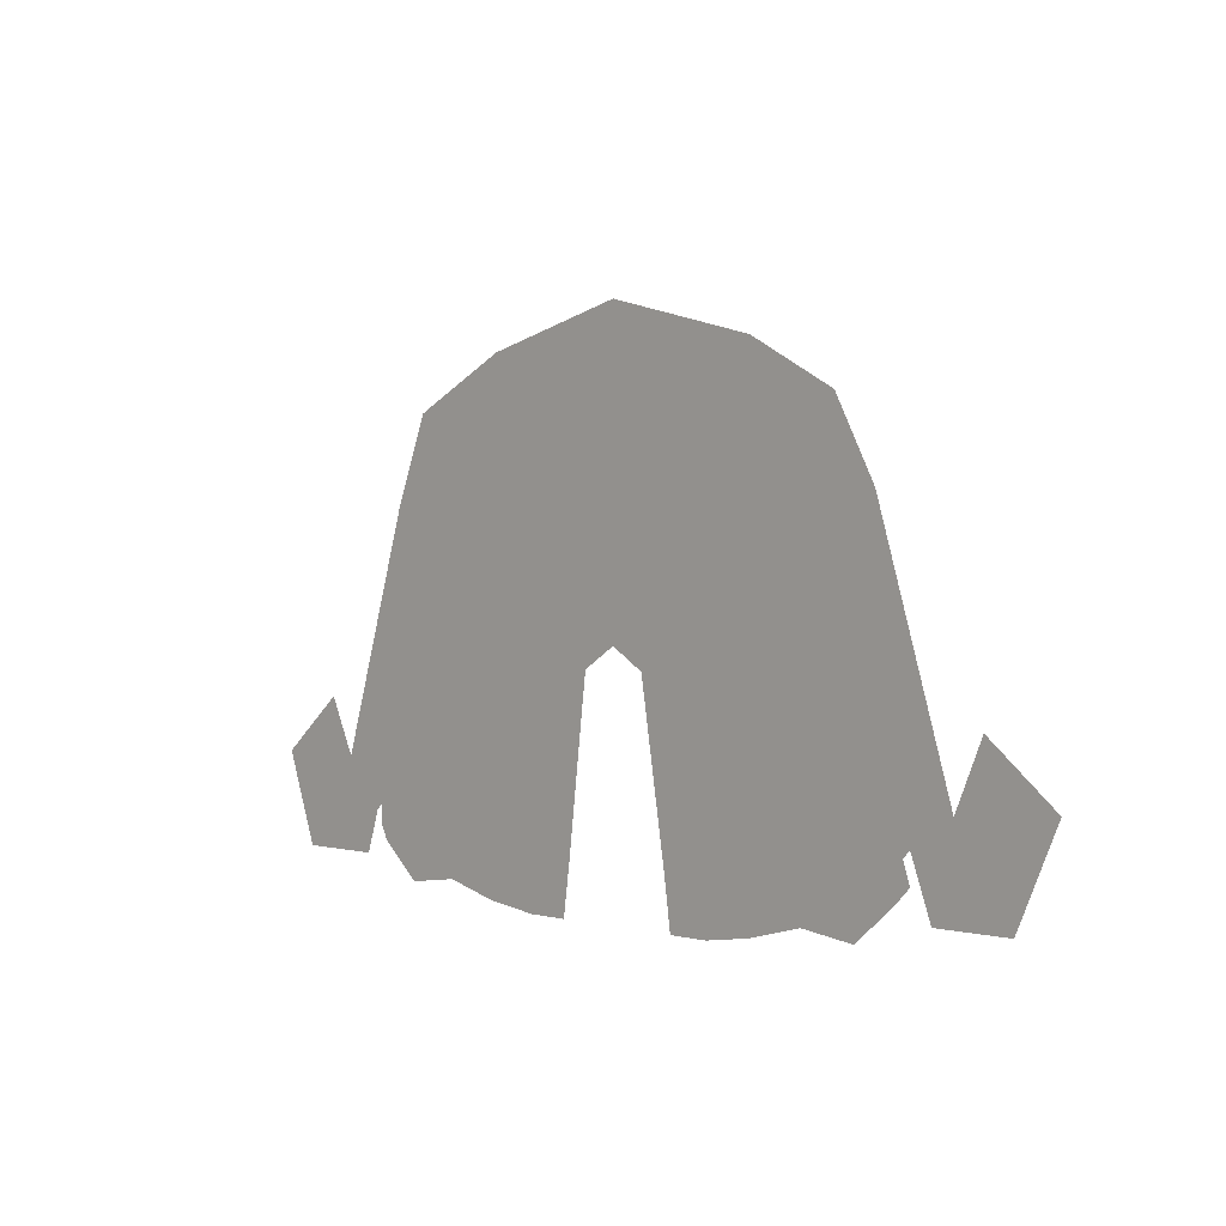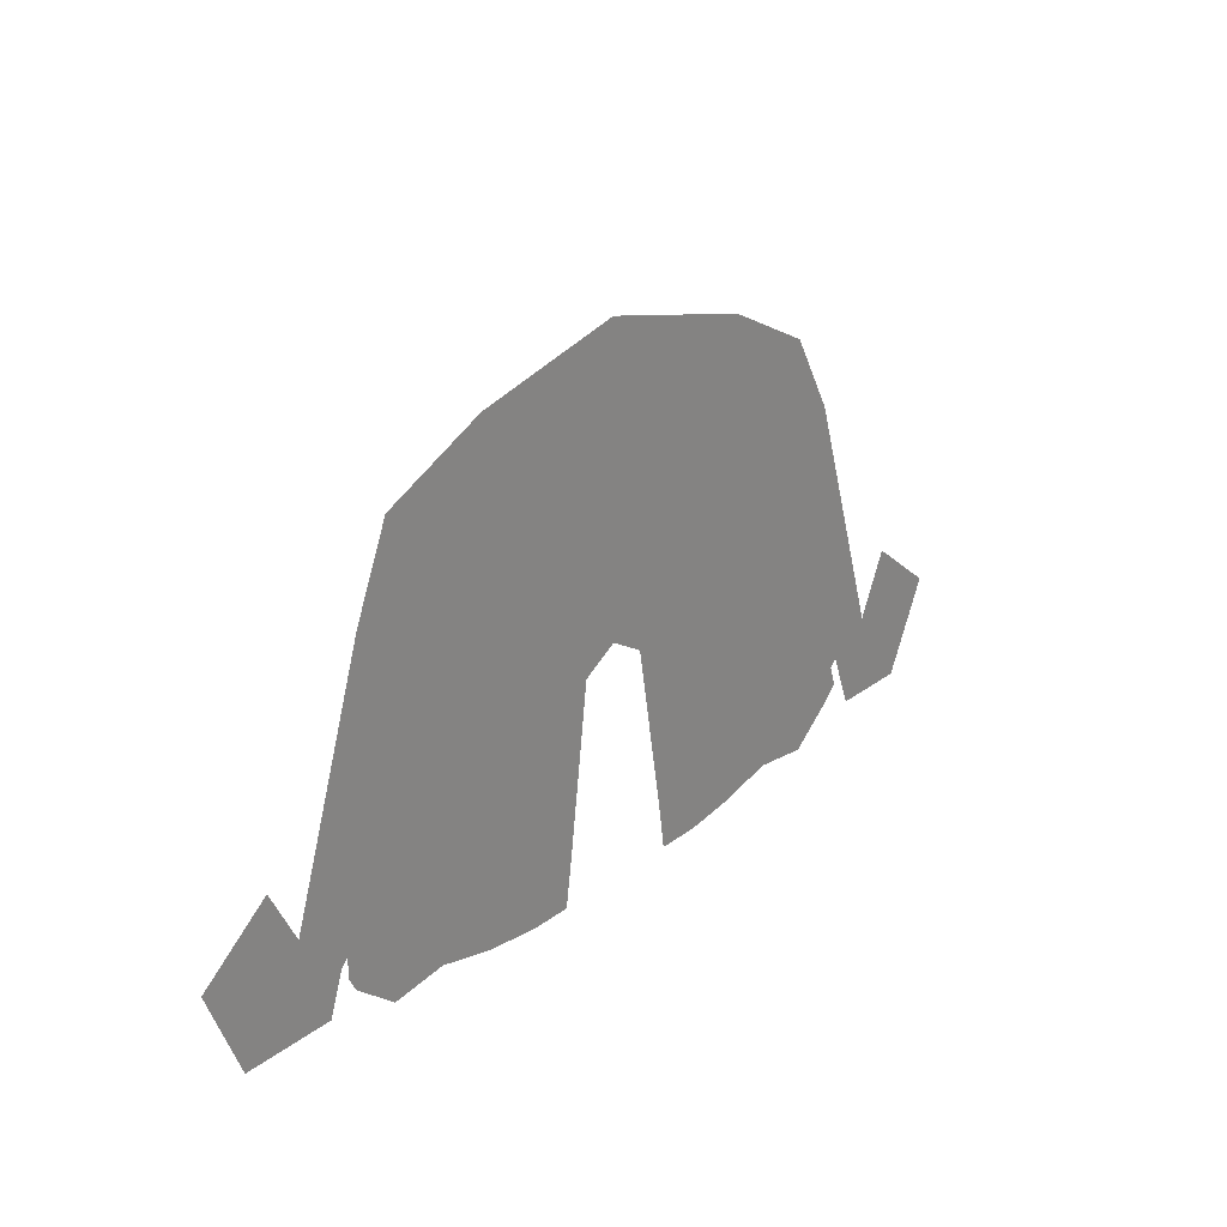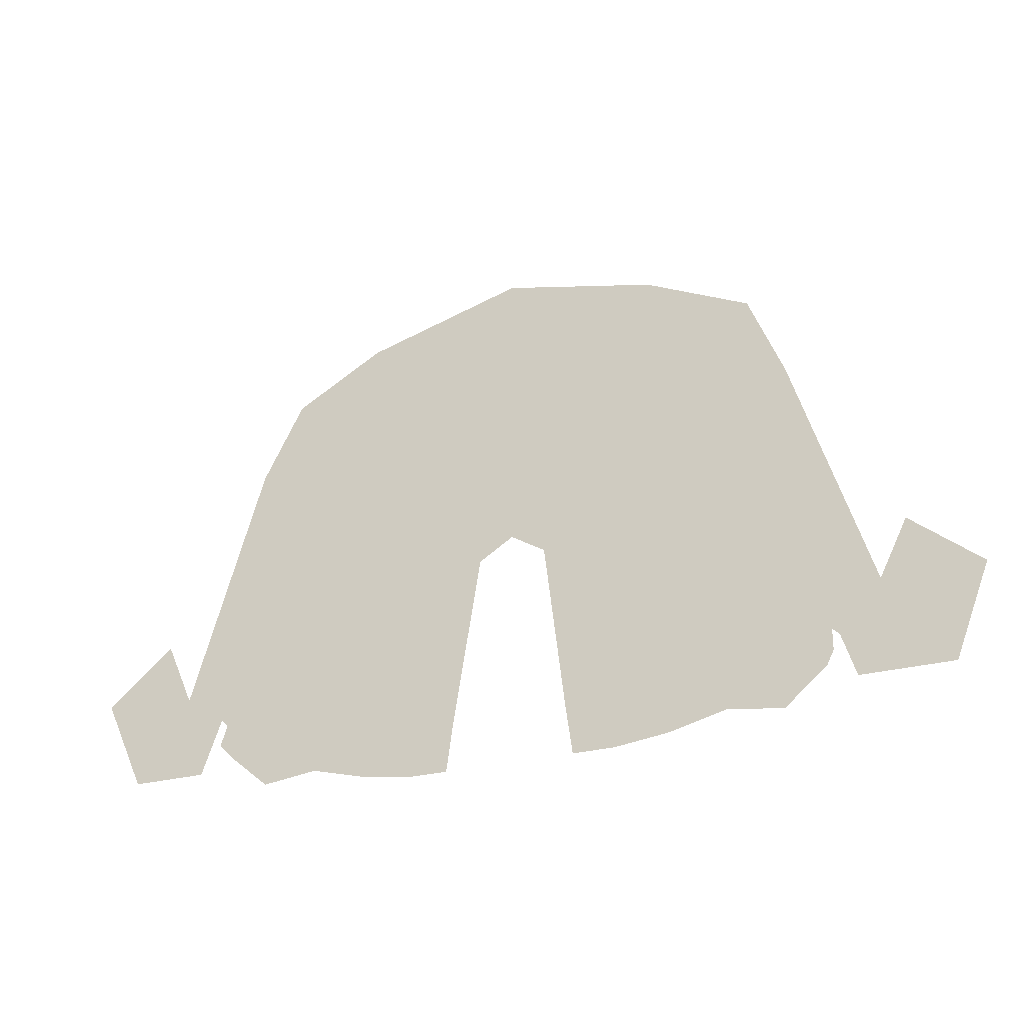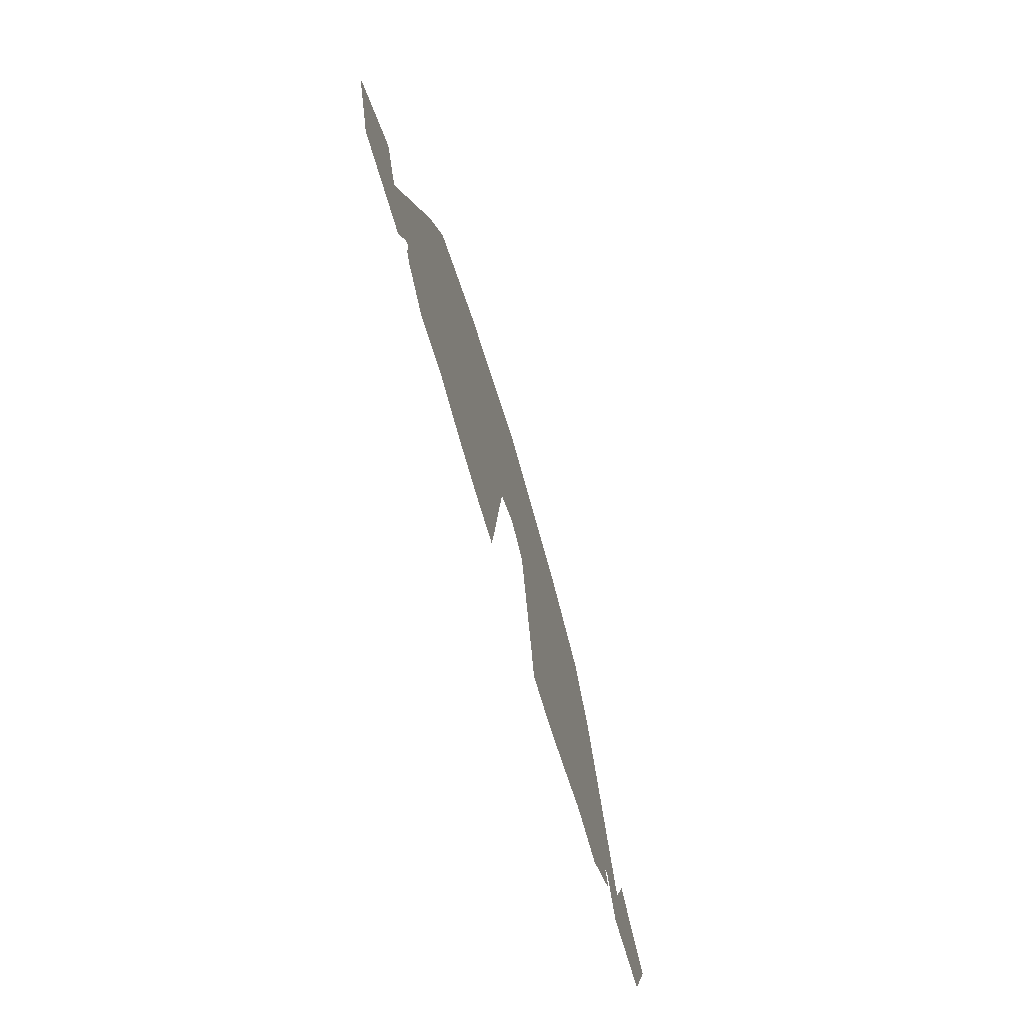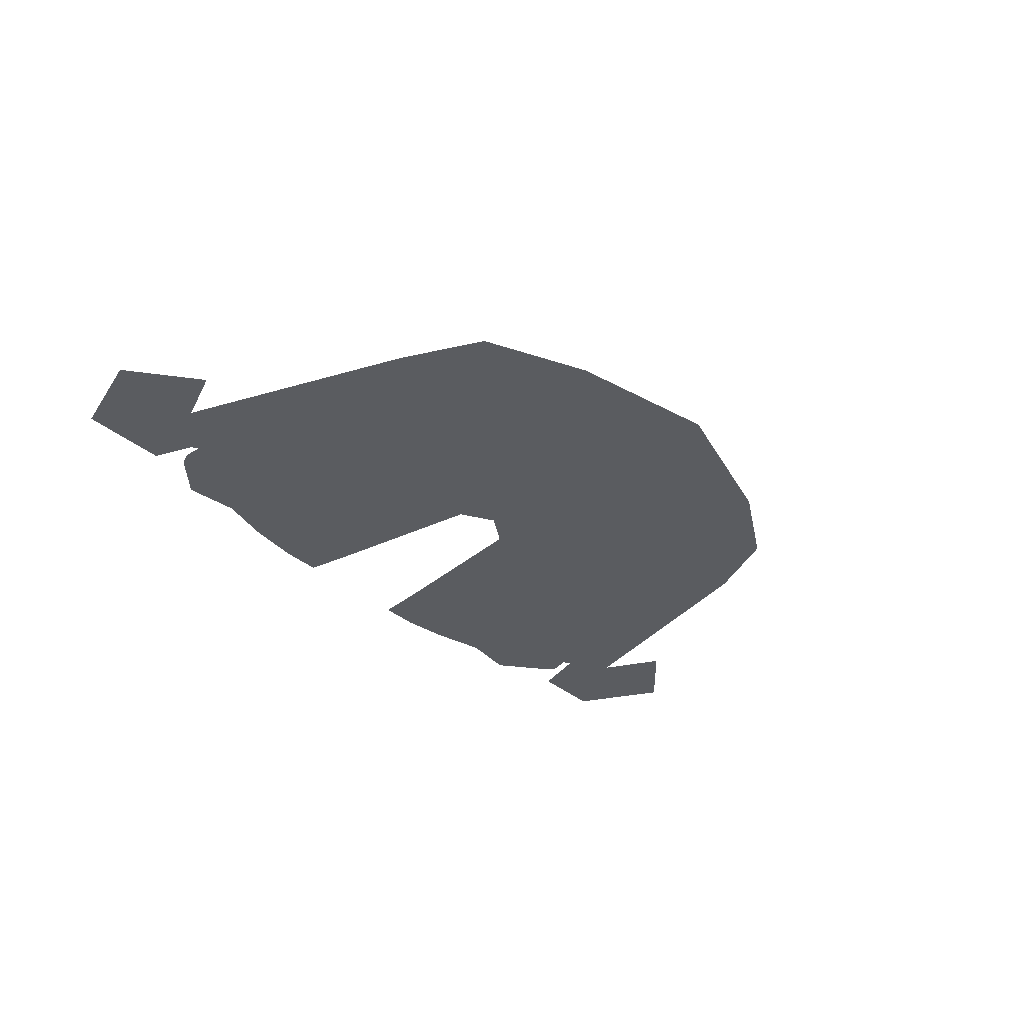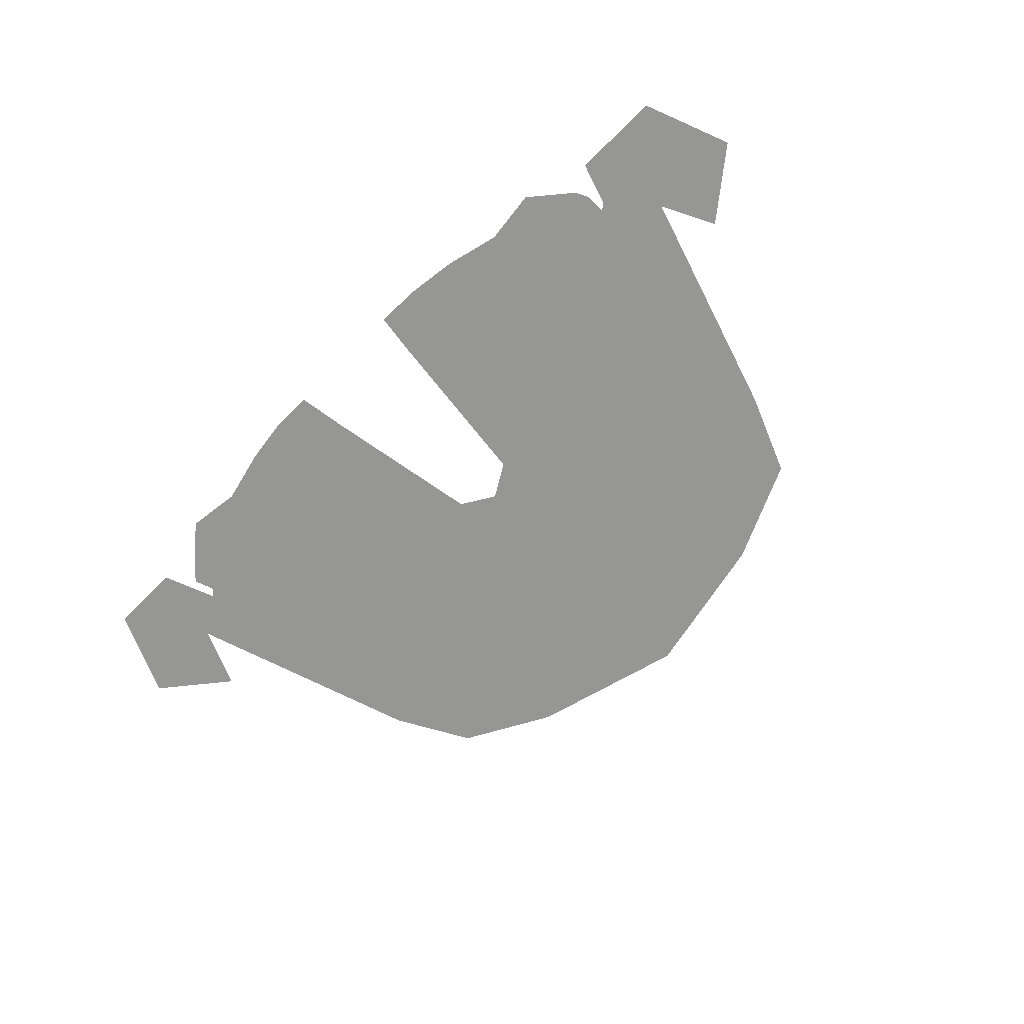
<metadata>
{"format":"obj","ext":"obj","renderer":"f3d","projection":"perspective","resolution":1024,"background":"white","views":[{"elev":0.7,"azim":47.4,"up":"+Z"},{"elev":26.8,"azim":-49.2,"up":"+Z"},{"elev":-25.7,"azim":-155.9,"up":"+Z"},{"elev":-71.4,"azim":-73.5,"up":"+Z"},{"elev":-33.7,"azim":-49.8,"up":"+Y"},{"elev":-67.7,"azim":-135.0,"up":"+Y"}]}
</metadata>
<code>
v -0.3359 0 0.03906
v -0.2891 0 0.02344
v -0.2578 0 0.1016
v -0.2969 0 0.1328
v -0.1641 0 0.1484
v -0.1797 0 0.1875
v -0.007812 0 0.1875
v -0.007812 0 0.2266
v 0.1484 0 0.1484
v 0.1719 0 0.1797
v 0.2422 0 0.1016
v 0.2734 0 0.125
v 0.2734 0 0.02344
v 0.3203 0 0.03906
v 0.4062 0 -0.3125
v 0.4062 0 -0.2344
v 0.4453 0 -0.2109
v 0.4375 0 -0.1641
v 0.4766 0 -0.2422
v 0.5156 0 -0.2266
v 0.4688 0 -0.3281
v 0.4297 0 -0.3281
v 0.3984 0 -0.3281
v 0.2812 0 -0.03906
v 0.3594 0 -0.2656
v 0.3828 0 -0.3281
v 0.3281 0 -0.2656
v 0.3516 0 -0.2734
v 0.3594 0 -0.2969
v 0.3438 0 -0.3125
v 0.2812 0 -0.2969
v 0.2969 0 -0.3516
v 0.2188 0 -0.2969
v 0.2344 0 -0.3438
v 0.1719 0 -0.2891
v 0.1719 0 -0.3594
v 0.1016 0 -0.3047
v 0.1172 0 -0.3672
v 0.07031 0 -0.3672
v 0.0625 0 -0.3125
v 0.07031 0 -0.09375
v 0.03125 0 -0.125
v -0.007812 0 -0.0625
v -0.007812 0 -0.1016
v -0.08594 0 -0.09375
v -0.04688 0 -0.125
v -0.1172 0 -0.3125
v -0.07031 0 -0.3125
v -0.125 0 -0.3672
v -0.07812 0 -0.3672
v -0.4219 0 -0.2266
v -0.4219 0 -0.3125
v -0.4141 0 -0.3281
v -0.2969 0 -0.03906
v -0.2422 0 -0.01562
v -0.2266 0 0.0625
v -0.125 0 0.1172
v -0.007812 0 0.1797
v 0.1094 0 0.1172
v 0.2109 0 0.0625
v 0.2266 0 -0.01562
v -0.4531 0 -0.1641
v -0.4609 0 -0.2109
v -0.4922 0 -0.2422
v -0.4453 0 -0.3281
v -0.5312 0 -0.2266
v -0.4922 0 -0.3281
v -0.3906 0 -0.3281
v -0.375 0 -0.2812
v -0.3672 0 -0.2734
v -0.3438 0 -0.2656
v -0.2969 0 -0.2969
v -0.2344 0 -0.2969
v -0.1797 0 -0.007812
v -0.1641 0 0.0625
v -0.1094 0 0.03125
v -0.007812 0 0.01562
v 0.09375 0 0.03125
v 0.1484 0 0.0625
v 0.1641 0 -0.007812
v -0.3672 0 -0.2969
v -0.3594 0 -0.3125
v -0.3125 0 -0.3516
v -0.25 0 -0.3438
v -0.1875 0 -0.3594
v -0.1875 0 -0.2891
v -0.125 0 -0.03906
v -0.007812 0 -0.04688
v 0.1094 0 -0.03906
f 1 2 3
f 1 3 4
f 4 3 5
f 4 5 6
f 6 5 7
f 6 7 8
f 8 7 9
f 8 9 10
f 10 9 11
f 10 11 12
f 12 11 13
f 12 13 14
f 14 13 15
f 14 15 16
f 16 15 17
f 16 17 18
f 18 17 19
f 18 19 20
f 20 19 21
f 21 19 22
f 23 24 25
f 23 25 26
f 25 24 27
f 25 27 28
f 28 27 29
f 29 27 30
f 38 37 39
f 39 37 40
f 40 37 41
f 40 41 42
f 42 41 43
f 42 43 44
f 44 43 45
f 44 45 46
f 46 45 47
f 46 47 48
f 48 47 49
f 48 49 50
f 2 1 51
f 2 51 52
f 52 51 62
f 52 62 63
f 66 64 63
f 66 63 62
f 64 66 67
f 64 67 65
f 53 68 69
f 53 69 54
f 54 69 70
f 54 70 71
f 70 81 82
f 70 82 71
f 22 19 17
f 22 17 15
f 22 15 23
f 52 63 64
f 52 64 65
f 52 65 53
f 23 15 24
f 2 52 53
f 2 53 54
f 13 24 15
f 30 27 31
f 30 31 32
f 32 31 33
f 32 33 34
f 34 33 35
f 34 35 36
f 36 35 37
f 36 37 38
f 2 55 3
f 3 55 56
f 11 60 13
f 13 60 61
f 55 74 56
f 56 74 75
f 60 79 61
f 61 79 80
f 71 82 83
f 71 83 72
f 72 83 84
f 72 84 73
f 73 84 85
f 73 85 86
f 74 87 75
f 75 87 76
f 76 87 88
f 76 88 77
f 77 88 89
f 77 89 78
f 78 89 80
f 78 80 79
f 86 85 49
f 86 49 47
f 2 54 55
f 3 56 5
f 5 56 57
f 5 57 58
f 5 58 7
f 54 71 72
f 54 72 55
f 55 72 73
f 55 73 74
f 56 75 57
f 57 75 76
f 57 76 58
f 58 76 77
f 58 77 59
f 59 77 78
f 59 78 79
f 73 86 87
f 73 87 74
f 86 47 45
f 86 45 87
f 87 45 43
f 87 43 88
f 88 43 41
f 88 41 89
f 89 41 37
f 89 37 35
f 89 35 80
f 80 35 33
f 7 58 59
f 7 59 9
f 9 59 11
f 11 59 60
f 13 61 24
f 61 31 27
f 61 27 24
f 59 79 60
f 61 80 31
f 80 33 31

</code>
